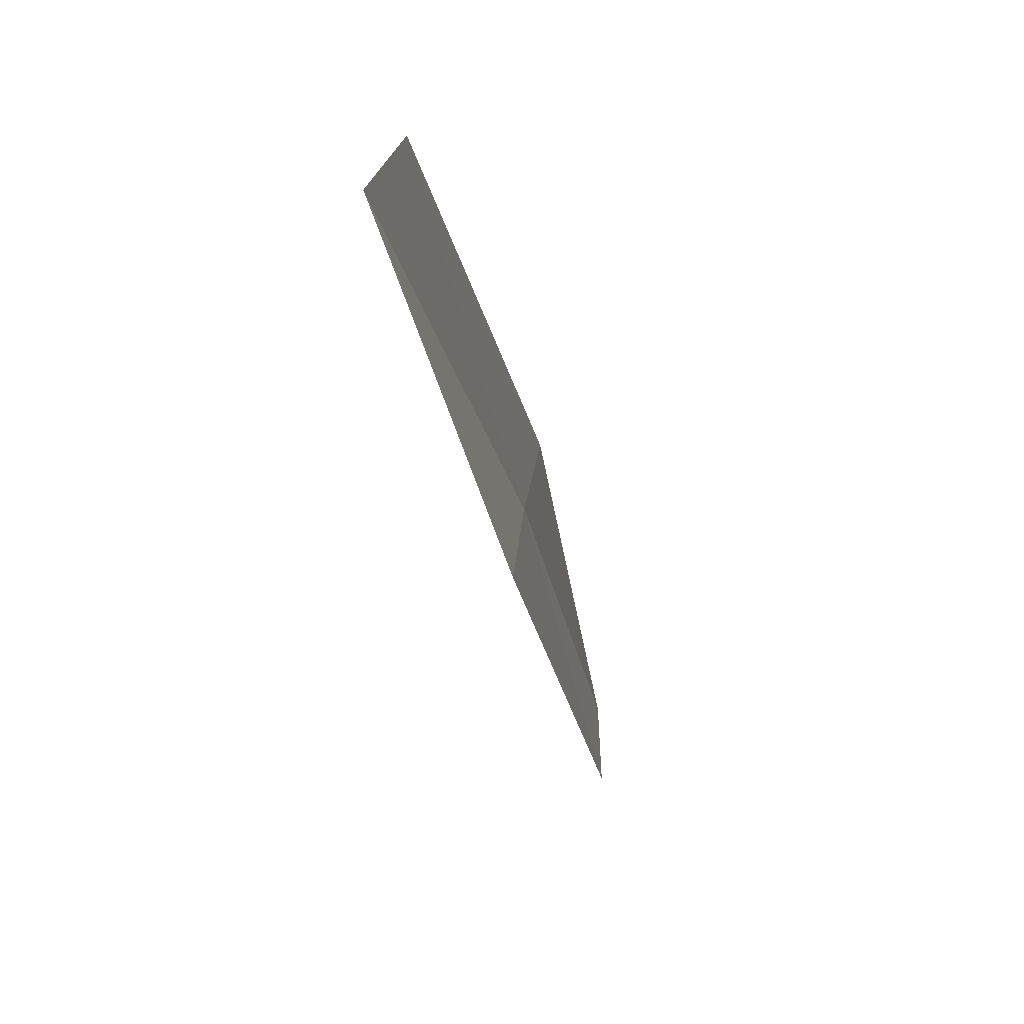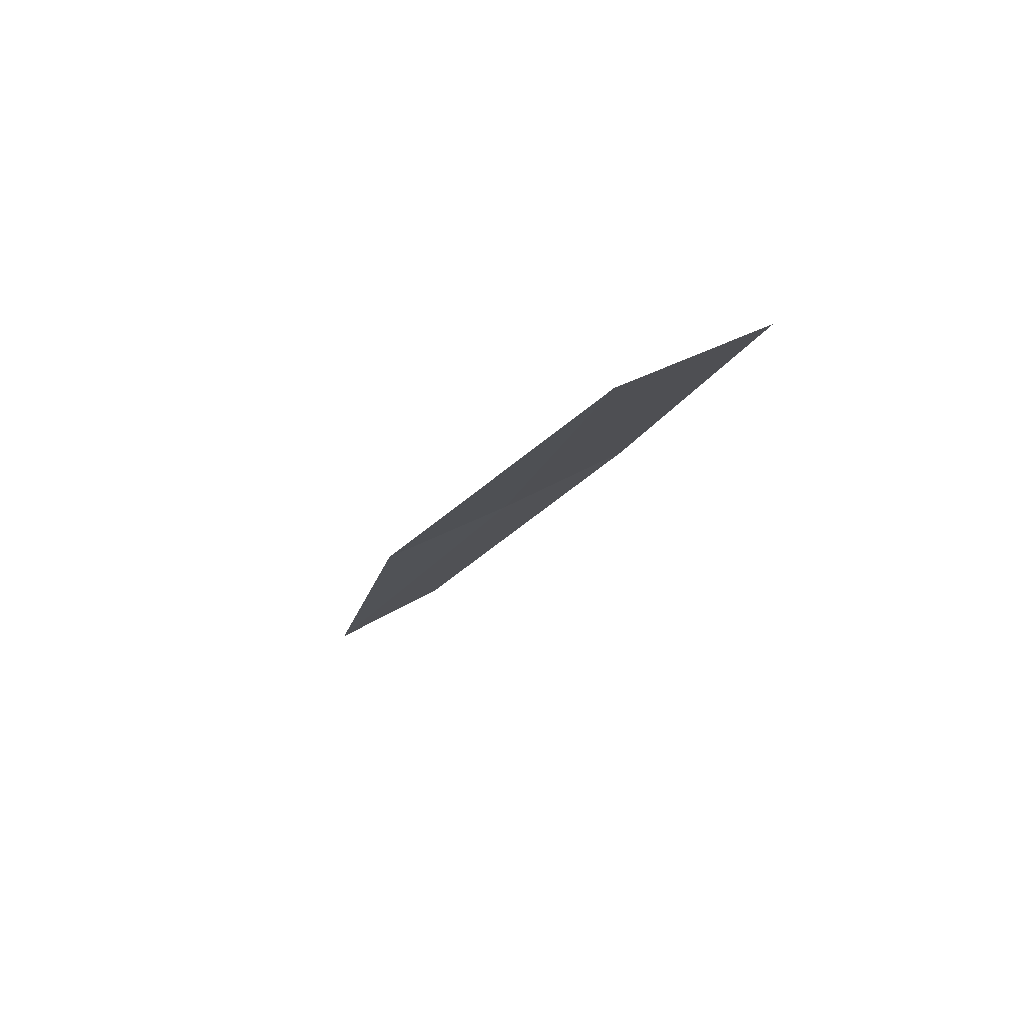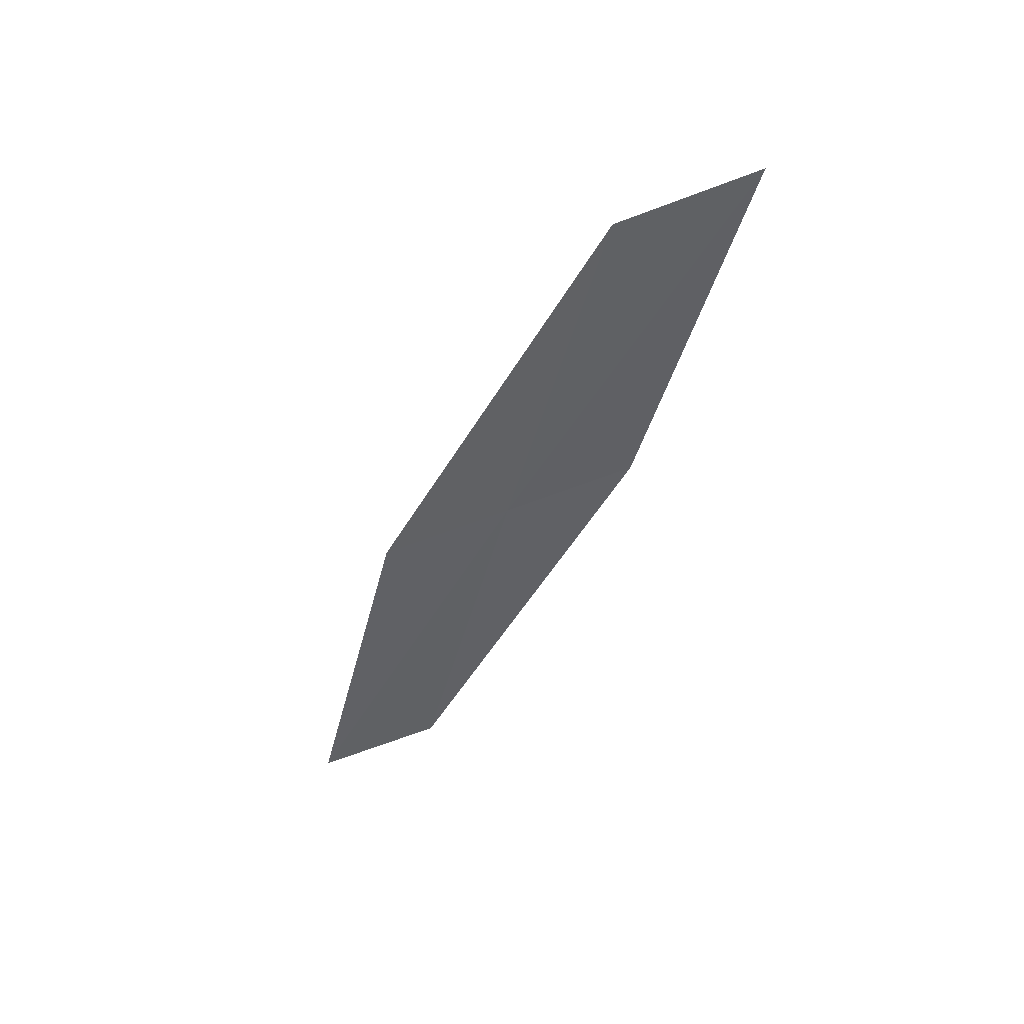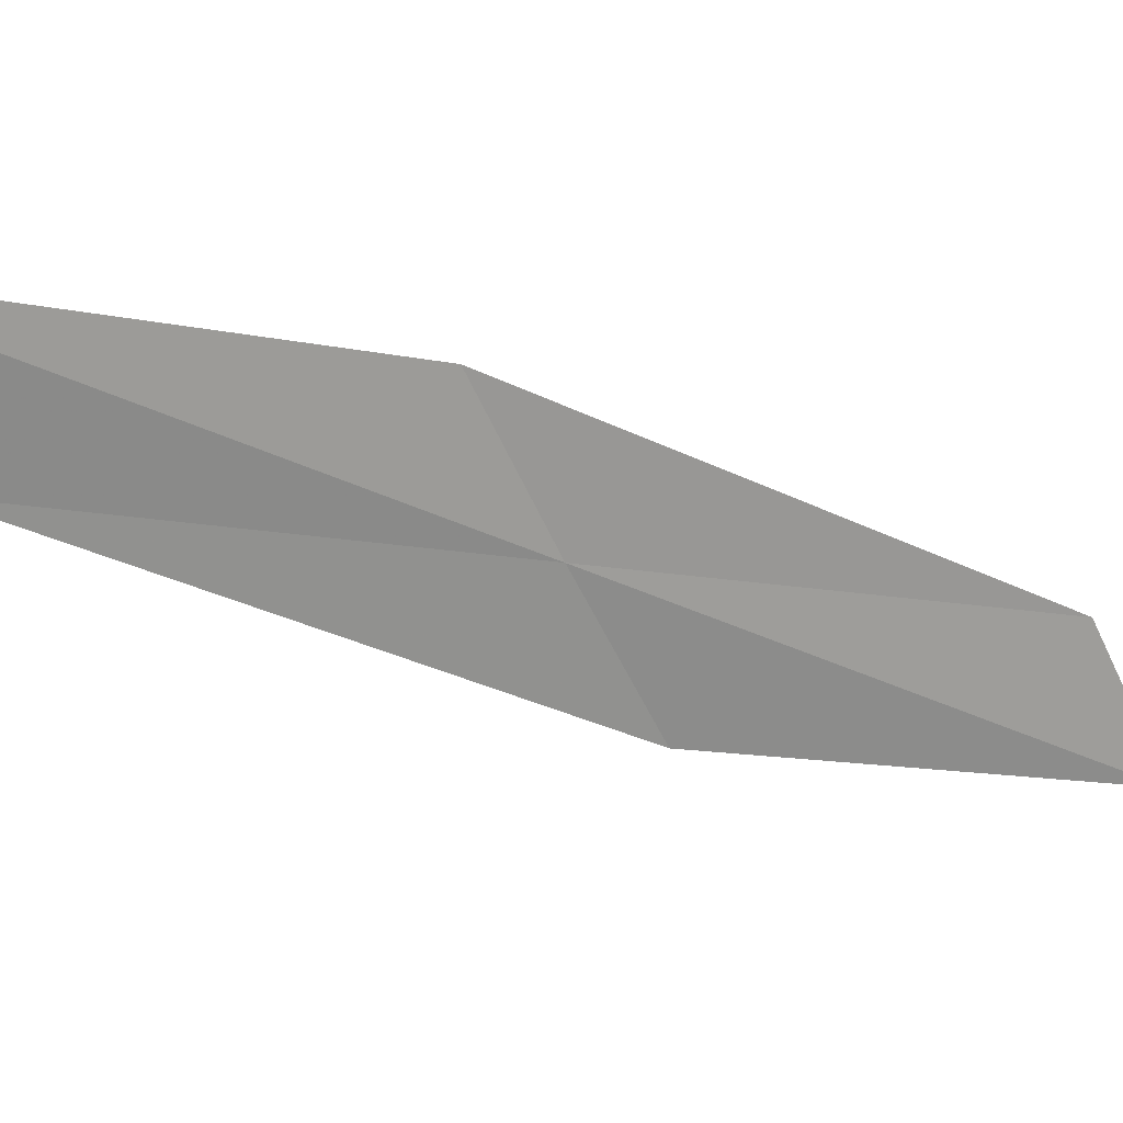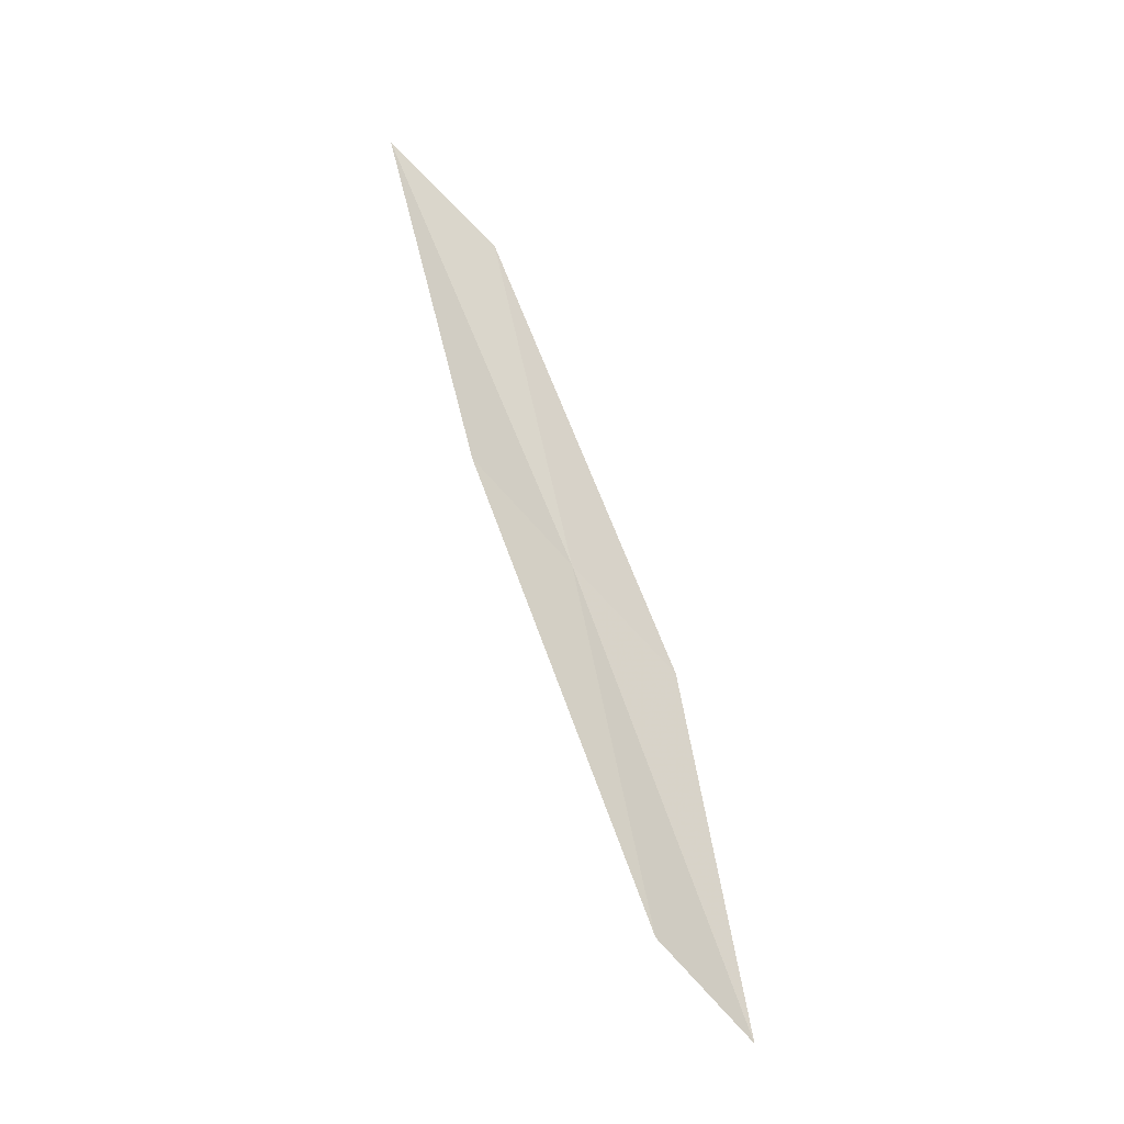
<metadata>
{"format":"obj","ext":"obj","renderer":"f3d","projection":"perspective","resolution":1024,"background":"white","views":[{"elev":-46.8,"azim":-168.9,"up":"+Y"},{"elev":77.3,"azim":69.6,"up":"+Z"},{"elev":41.7,"azim":91.1,"up":"+Z"},{"elev":21.8,"azim":68.0,"up":"+Y"},{"elev":-34.6,"azim":-132.9,"up":"+Z"}]}
</metadata>
<code>
v -23 29.28 23.54
v -23.04 28.49 23.12
v -22.93 29.86 25.72
v -23.02 27.96 21.03
v -23.05 28.72 21.4
v -23 30.04 23.92
v -22.86 30.65 26.13
f 1 3 2
f 1 2 4
f 1 4 5
f 1 5 6
f 1 6 7
f 1 7 3

</code>
